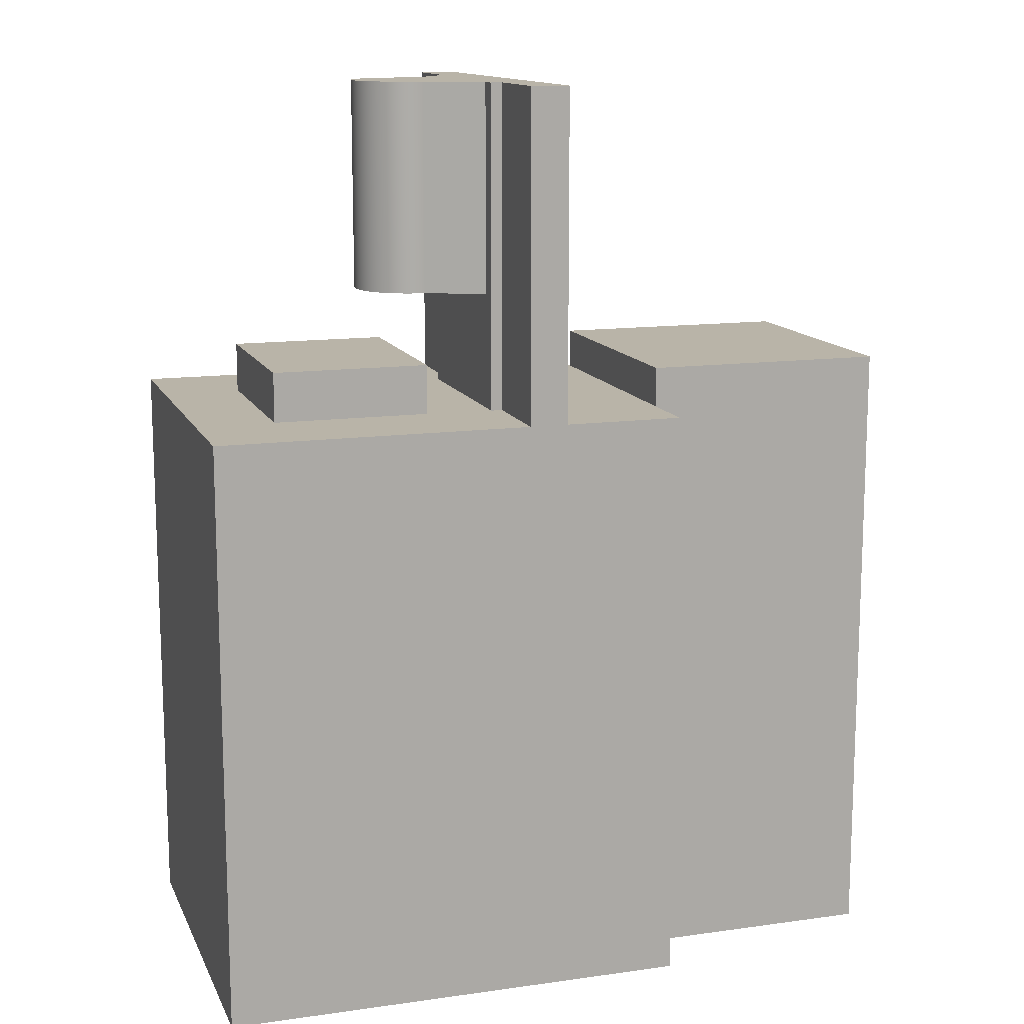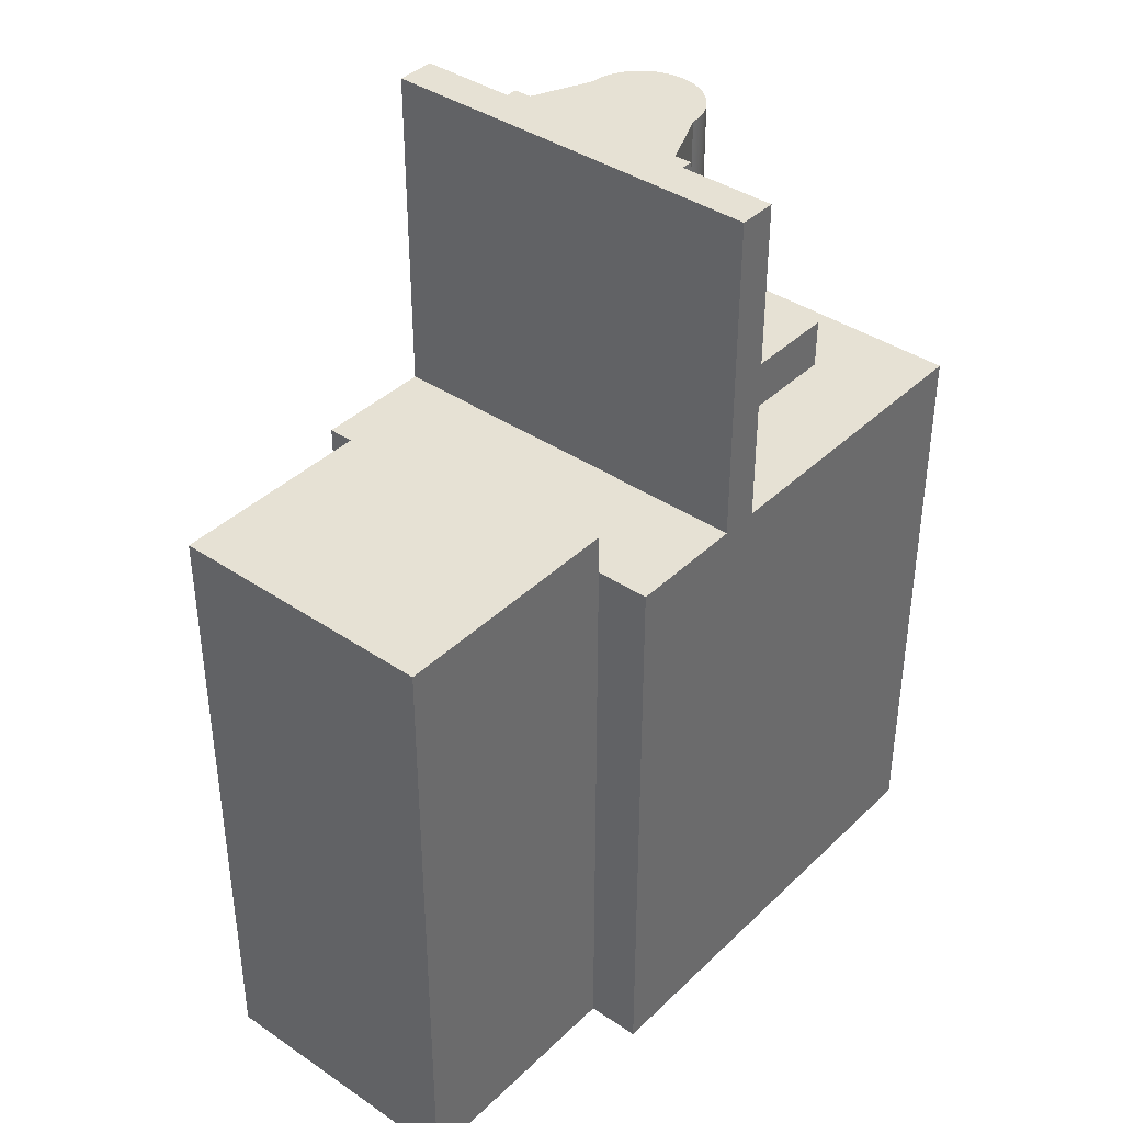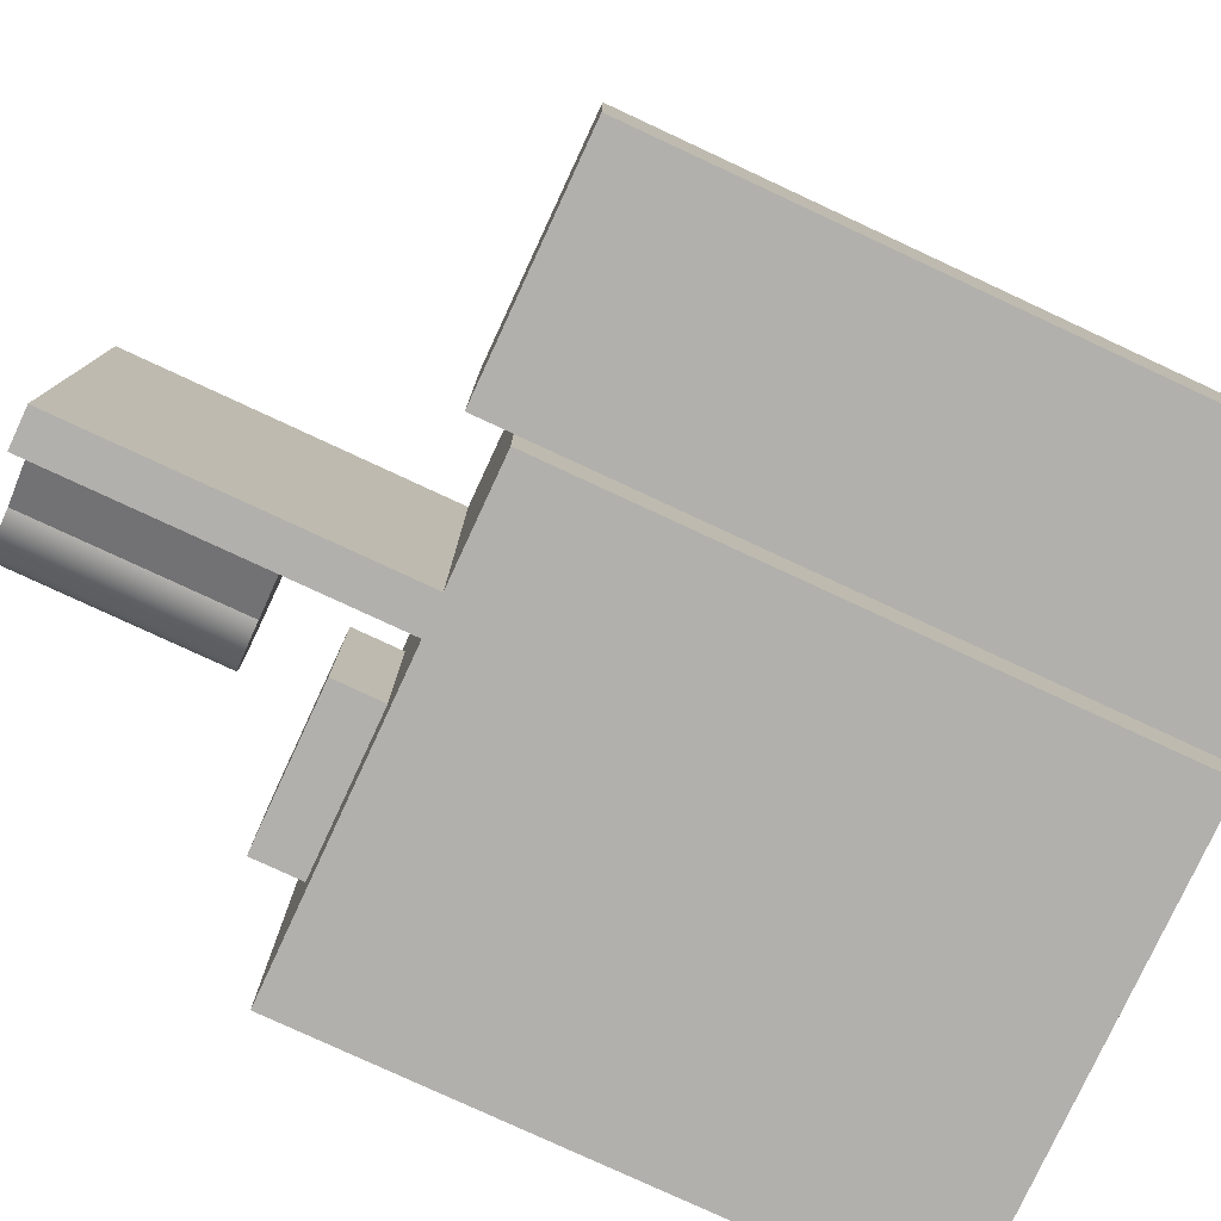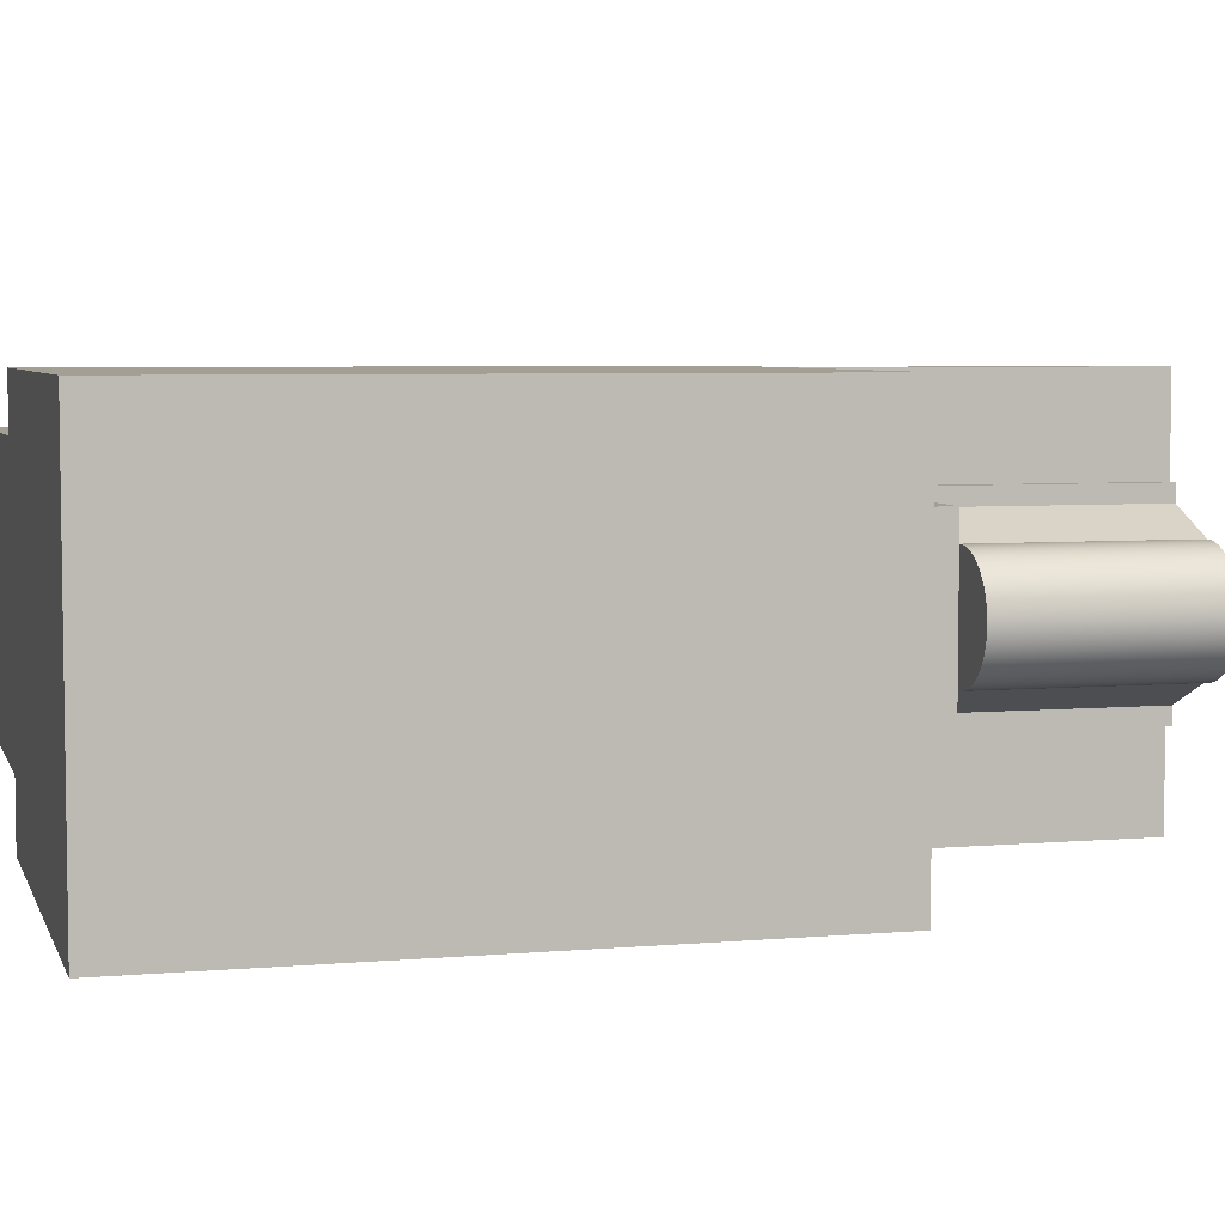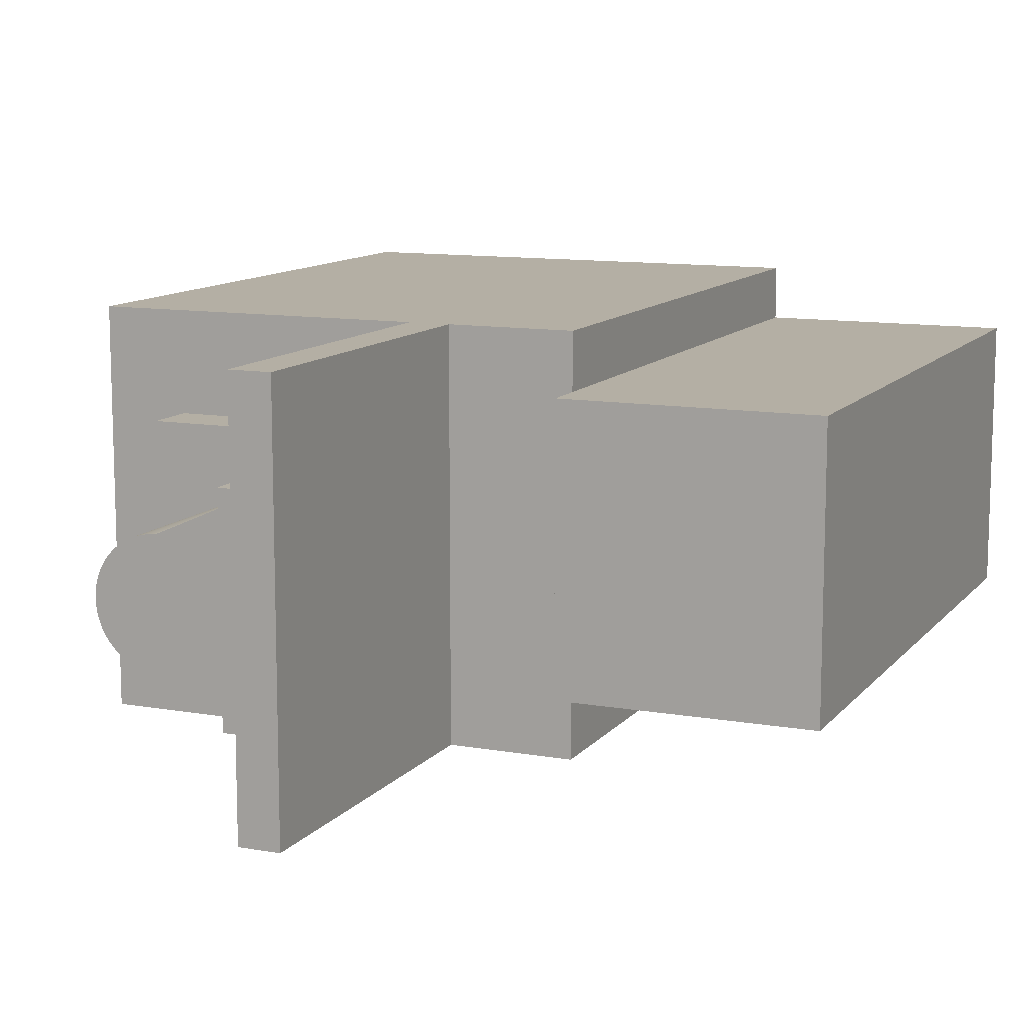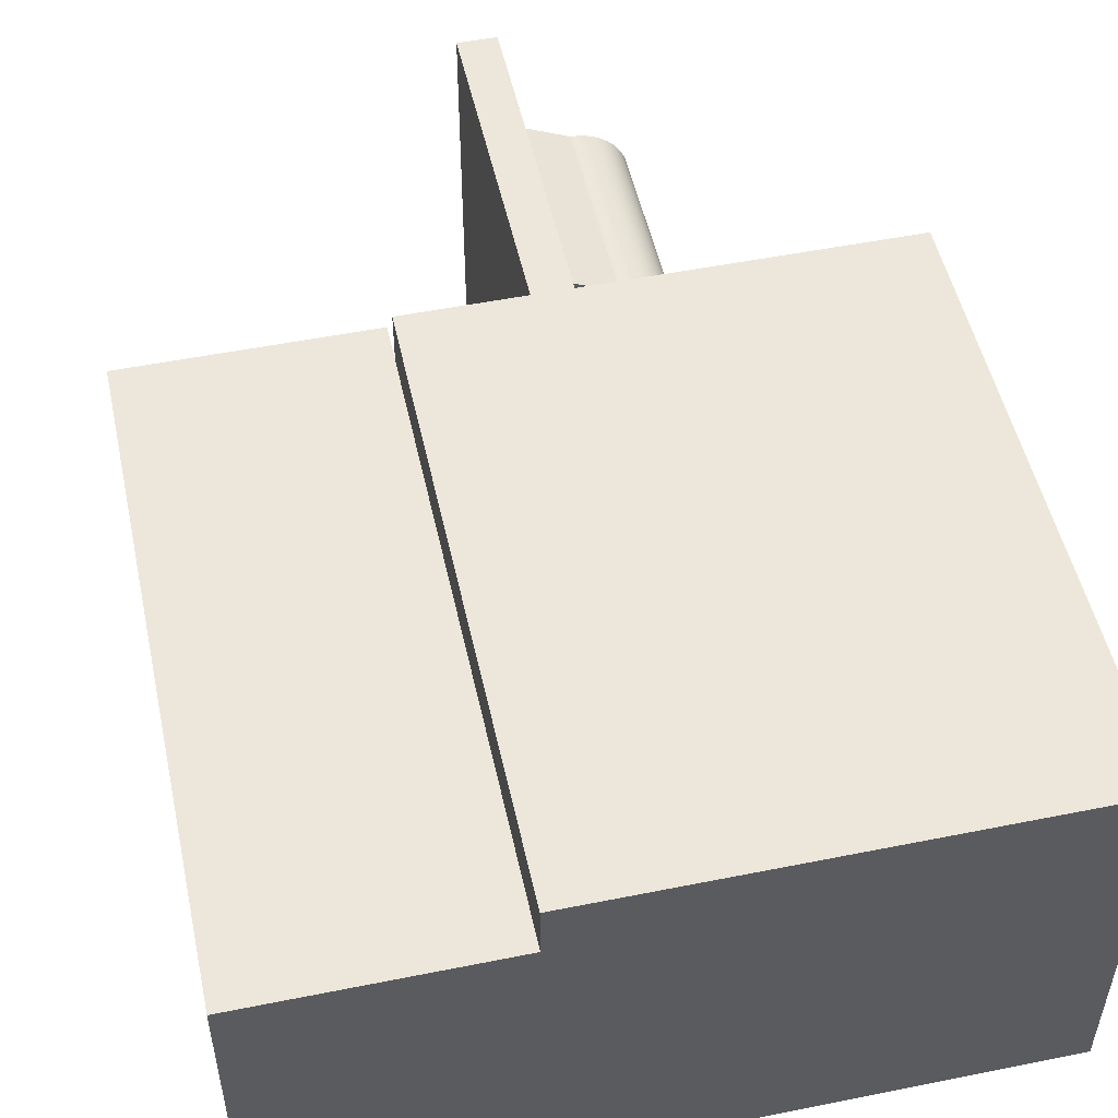
<metadata>
{"format":"obj","ext":"obj","renderer":"f3d","projection":"perspective","resolution":1024,"background":"white","views":[{"elev":13.3,"azim":162.3,"up":"+Y"},{"elev":39.2,"azim":-49.8,"up":"+Y"},{"elev":-78.8,"azim":-114.9,"up":"+Z"},{"elev":5.3,"azim":74.7,"up":"+Z"},{"elev":11.3,"azim":-156.8,"up":"+Z"},{"elev":51.4,"azim":-12.3,"up":"+Z"}]}
</metadata>
<code>
g Sólido1
v -1855 0 -840
v -1855 0 -140
v -1855 1649 -840
v -1855 1649 -140
v -1225 0 -1010
v -1225 0 -840
v -1225 0 -140
v -1225 0 0
v -1225 1545 -1010
v -1225 1545 -840
v -1225 1545 -140
v -1225 1545 0
v -1225 1649 -840
v -1225 1649 -140
v -916.7 1545 -1010
v -916.7 1545 0
v -916.7 2400 -1010
v -916.7 2400 0
v -816.7 1545 -1010
v -816.7 1545 -765
v -816.7 1545 -245
v -816.7 1545 0
v -816.7 2400 -1010
v -816.7 2400 -765
v -816.7 2400 -245
v -816.7 2400 0
v -786.7 1545 -765
v -786.7 1545 -245
v -786.7 1850 -720.7
v -786.7 1850 -289.3
v -786.7 2400 -765
v -786.7 2400 -720.7
v -786.7 2400 -289.3
v -786.7 2400 -245
v -636.7 1850 -655
v -636.7 1850 -355
v -636.7 2400 -655
v -636.7 2400 -355
v -626 1850 -654.6
v -626 1850 -355.4
v -626 1987 -654.6
v -626 2263 -355.4
v -626 2400 -654.6
v -626 2400 -355.4
v -615.3 1850 -653.4
v -615.3 1850 -356.6
v -615.3 2125 -653.5
v -615.3 2125 -356.5
v -615.3 2400 -653.4
v -615.3 2400 -356.6
v -612.5 1545 -757.5
v -612.5 1545 -252.5
v -612.5 1675 -757.5
v -612.5 1675 -252.5
v -604.7 1850 -651.5
v -604.7 1850 -358.5
v -604.7 1987 -358.5
v -604.7 2263 -651.5
v -604.7 2400 -651.5
v -604.7 2400 -358.5
v -594.4 1850 -648.9
v -594.4 1850 -361.1
v -594.4 2400 -648.9
v -594.4 2400 -361.1
v -584.3 1850 -645.5
v -584.3 1850 -364.5
v -584.3 1987 -645.5
v -584.3 2263 -364.5
v -584.3 2400 -645.5
v -584.3 2400 -364.5
v -574.4 1850 -641.4
v -574.4 1850 -368.6
v -574.4 2125 -641.4
v -574.4 2125 -368.6
v -574.4 2400 -641.4
v -574.4 2400 -368.6
v -564.7 1850 -636.6
v -564.7 1850 -373.4
v -564.7 1987 -373.4
v -564.7 2263 -636.6
v -564.7 2400 -636.6
v -564.7 2400 -373.4
v -555.6 1850 -631.2
v -555.6 1850 -378.8
v -555.6 2400 -631.2
v -555.6 2400 -378.8
v -546.8 1850 -625.1
v -546.8 1850 -384.9
v -546.8 1987 -625.1
v -546.8 2263 -384.9
v -546.8 2400 -625.1
v -546.8 2400 -384.9
v -538.5 2125 -618.3
v -538.5 2125 -391.7
v -538.5 1850 -618.3
v -538.5 1850 -391.7
v -538.5 2400 -618.3
v -538.5 2400 -391.7
v -530.6 1987 -399
v -530.6 2263 -611
v -530.6 1850 -611
v -530.6 1850 -399
v -530.6 2400 -611
v -530.6 2400 -399
v -523.3 1850 -603.2
v -523.3 1850 -406.8
v -523.3 2400 -603.2
v -523.3 2400 -406.8
v -516.6 1850 -594.9
v -516.6 1850 -415.1
v -516.6 2400 -594.9
v -516.6 2400 -415.1
v -516.6 1987 -594.9
v -516.6 2263 -415.1
v -510.5 1850 -586.1
v -510.5 1850 -423.9
v -510.5 2125 -586.1
v -510.5 2125 -423.9
v -510.5 2400 -586.1
v -510.5 2400 -423.9
v -505 1850 -576.8
v -505 1850 -433.2
v -505 1987 -433.2
v -505 2263 -576.8
v -505 2400 -576.8
v -505 2400 -433.2
v -500.2 1850 -567.3
v -500.2 1850 -442.7
v -500.2 2400 -567.3
v -500.2 2400 -442.7
v -496.2 1850 -557.5
v -496.2 1850 -452.5
v -496.2 1987 -557.5
v -496.2 2263 -452.5
v -496.2 2400 -557.5
v -496.2 2400 -452.5
v -492.8 1850 -547.3
v -492.8 1850 -462.7
v -492.8 2125 -547.3
v -492.8 2125 -462.7
v -492.8 2400 -547.3
v -492.8 2400 -462.7
v -490.1 1987 -473.2
v -490.1 2263 -536.8
v -490.1 1850 -536.8
v -490.1 1850 -473.2
v -490.1 2400 -536.8
v -490.1 2400 -473.2
v -488.2 1850 -526.3
v -488.2 1850 -483.7
v -488.2 2400 -526.3
v -488.2 2400 -483.7
v -487.1 1850 -515.8
v -487.1 1850 -494.2
v -487.1 2400 -515.8
v -487.1 2400 -494.2
v -487.1 1987 -515.8
v -487.1 2263 -494.2
v -486.7 1850 -505
v -486.7 2400 -505
v -486.7 2125 -505
v -204.2 1545 -757.5
v -204.2 1545 -252.5
v -204.2 1675 -757.5
v -204.2 1675 -252.5
v 0 0 -1010
v 0 0 0
v 0 1545 -1010
v 0 1545 0
f 52 163 54
f 54 163 165
f 51 52 53
f 53 52 54
f 162 51 164
f 164 51 53
f 163 162 165
f 165 162 164
f 165 164 54
f 54 164 53
f 38 33 36
f 36 33 30
f 63 58 59
f 58 47 59
f 59 47 49
f 47 41 49
f 49 41 43
f 41 35 43
f 43 35 37
f 35 41 39
f 41 47 39
f 39 47 45
f 47 58 45
f 45 58 55
f 58 63 55
f 55 63 61
f 85 80 81
f 80 73 81
f 81 73 75
f 73 67 75
f 75 67 69
f 67 61 69
f 69 61 63
f 61 67 65
f 67 73 65
f 65 73 71
f 73 80 71
f 71 80 77
f 80 85 77
f 77 85 83
f 107 100 103
f 100 93 103
f 103 93 97
f 93 89 97
f 97 89 91
f 89 83 91
f 91 83 85
f 83 89 87
f 89 93 87
f 87 93 95
f 93 100 95
f 95 100 101
f 100 107 101
f 101 107 105
f 129 124 125
f 124 117 125
f 125 117 119
f 117 113 119
f 119 113 111
f 113 105 111
f 111 105 107
f 105 113 109
f 113 117 109
f 109 117 115
f 117 124 115
f 115 124 121
f 124 129 121
f 121 129 127
f 151 144 147
f 144 139 147
f 147 139 141
f 139 133 141
f 141 133 135
f 133 127 135
f 135 127 129
f 127 133 131
f 133 139 131
f 131 139 137
f 139 144 137
f 137 144 145
f 144 151 145
f 145 151 149
f 152 158 156
f 158 161 156
f 156 161 160
f 161 157 160
f 160 157 155
f 157 149 155
f 155 149 151
f 149 157 153
f 157 161 153
f 153 161 159
f 161 158 159
f 159 158 154
f 158 152 154
f 154 152 150
f 130 134 136
f 134 140 136
f 136 140 142
f 140 143 142
f 142 143 148
f 143 150 148
f 148 150 152
f 150 143 146
f 143 140 146
f 146 140 138
f 140 134 138
f 138 134 132
f 134 130 132
f 132 130 128
f 108 114 112
f 114 118 112
f 112 118 120
f 118 123 120
f 120 123 126
f 123 128 126
f 126 128 130
f 128 123 122
f 123 118 122
f 122 118 116
f 118 114 116
f 116 114 110
f 114 108 110
f 110 108 106
f 86 90 92
f 90 94 92
f 92 94 98
f 94 99 98
f 98 99 104
f 99 106 104
f 104 106 108
f 106 99 102
f 99 94 102
f 102 94 96
f 94 90 96
f 96 90 88
f 90 86 88
f 88 86 84
f 64 68 70
f 68 74 70
f 70 74 76
f 74 79 76
f 76 79 82
f 79 84 82
f 82 84 86
f 84 79 78
f 79 74 78
f 78 74 72
f 74 68 72
f 72 68 66
f 68 64 66
f 66 64 62
f 38 42 44
f 42 48 44
f 44 48 50
f 48 57 50
f 50 57 60
f 57 62 60
f 60 62 64
f 62 57 56
f 57 48 56
f 56 48 46
f 48 42 46
f 46 42 40
f 42 38 40
f 40 38 36
f 32 37 29
f 29 37 35
f 30 29 36
f 36 29 35
f 35 62 56
f 35 56 46
f 35 46 40
f 35 40 36
f 62 35 39
f 62 39 45
f 62 45 55
f 62 55 61
f 61 84 78
f 61 78 72
f 61 72 66
f 61 66 62
f 84 61 65
f 84 65 71
f 84 71 77
f 84 77 83
f 83 106 102
f 83 102 96
f 83 96 88
f 83 88 84
f 106 83 87
f 106 87 95
f 106 95 101
f 106 101 105
f 105 128 122
f 105 122 116
f 105 116 110
f 105 110 106
f 128 105 109
f 128 109 115
f 128 115 121
f 128 121 127
f 127 150 146
f 127 146 138
f 127 138 132
f 127 132 128
f 149 153 145
f 153 159 145
f 145 159 137
f 159 154 137
f 137 154 131
f 154 150 131
f 131 150 127
f 33 34 30
f 30 34 28
f 30 28 27
f 30 27 29
f 29 27 31
f 29 31 32
f 24 31 20
f 20 31 27
f 34 25 28
f 28 25 21
f 20 19 24
f 24 19 23
f 25 26 21
f 21 26 22
f 15 16 17
f 17 16 18
f 23 17 24
f 24 17 18
f 24 18 25
f 25 18 26
f 34 33 25
f 25 33 32
f 25 32 24
f 24 32 31
f 32 33 37
f 37 33 38
f 38 63 59
f 38 59 49
f 38 49 43
f 38 43 37
f 63 38 44
f 63 44 50
f 63 50 60
f 63 60 64
f 64 85 81
f 64 81 75
f 64 75 69
f 64 69 63
f 85 64 70
f 85 70 76
f 85 76 82
f 85 82 86
f 86 107 103
f 86 103 97
f 86 97 91
f 86 91 85
f 107 86 92
f 107 92 98
f 107 98 104
f 107 104 108
f 108 129 125
f 108 125 119
f 108 119 111
f 108 111 107
f 129 108 112
f 129 112 120
f 129 120 126
f 129 126 130
f 130 151 147
f 130 147 141
f 130 141 135
f 130 135 129
f 152 156 148
f 156 160 148
f 148 160 142
f 160 155 142
f 142 155 136
f 155 151 136
f 136 151 130
f 15 10 16
f 16 10 11
f 16 11 12
f 15 9 10
f 11 10 14
f 14 10 13
f 6 1 10
f 10 1 3
f 10 3 13
f 7 11 2
f 2 11 4
f 4 11 14
f 1 2 3
f 3 2 4
f 3 4 13
f 13 4 14
f 10 9 6
f 6 9 5
f 7 8 11
f 11 8 12
f 167 166 169
f 169 166 168
f 167 22 8
f 8 22 16
f 8 16 12
f 167 169 22
f 26 18 22
f 22 18 16
f 168 166 19
f 19 166 5
f 19 5 15
f 15 5 9
f 17 23 15
f 15 23 19
f 52 169 163
f 163 169 168
f 163 168 162
f 162 168 51
f 51 168 19
f 51 19 27
f 27 19 20
f 51 28 52
f 52 28 22
f 52 22 169
f 28 21 22
f 27 28 51
f 5 166 6
f 6 166 167
f 6 167 7
f 7 167 8
f 2 1 7
f 7 1 6

</code>
